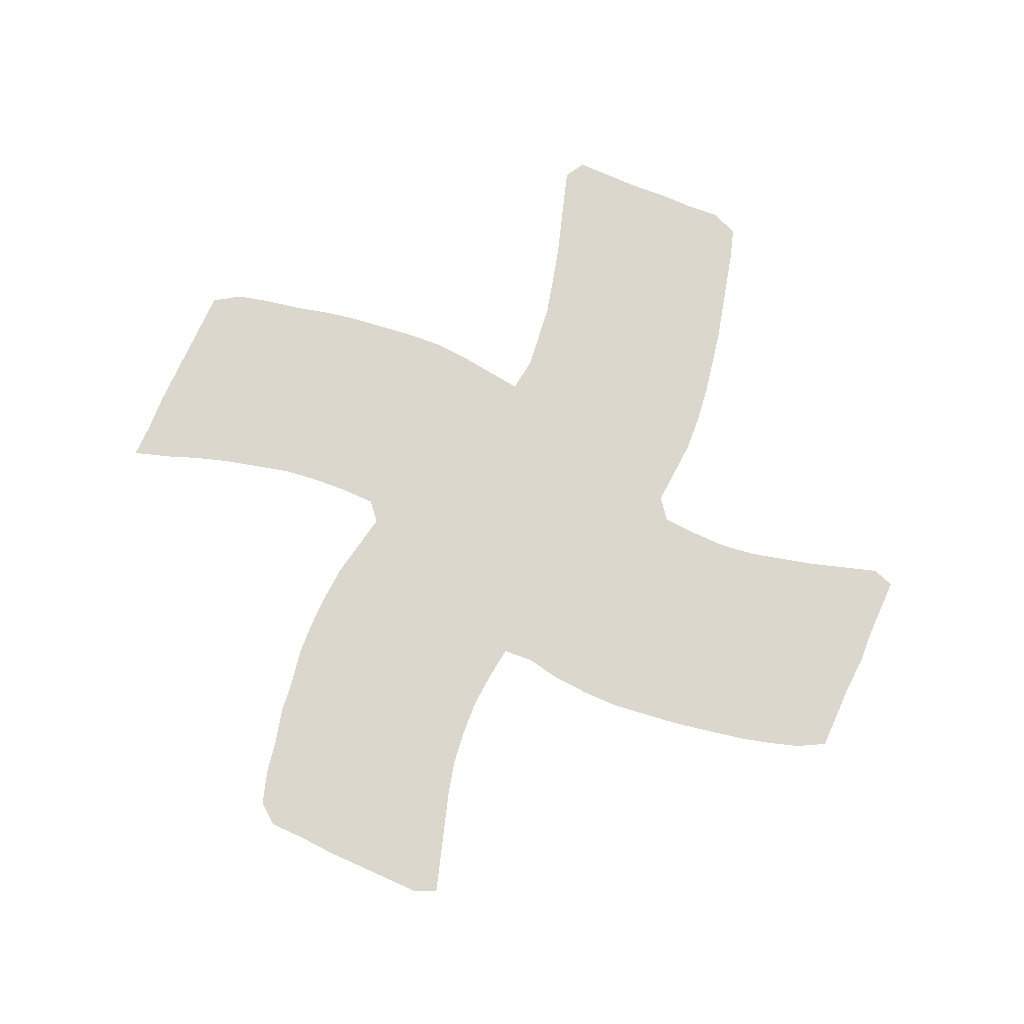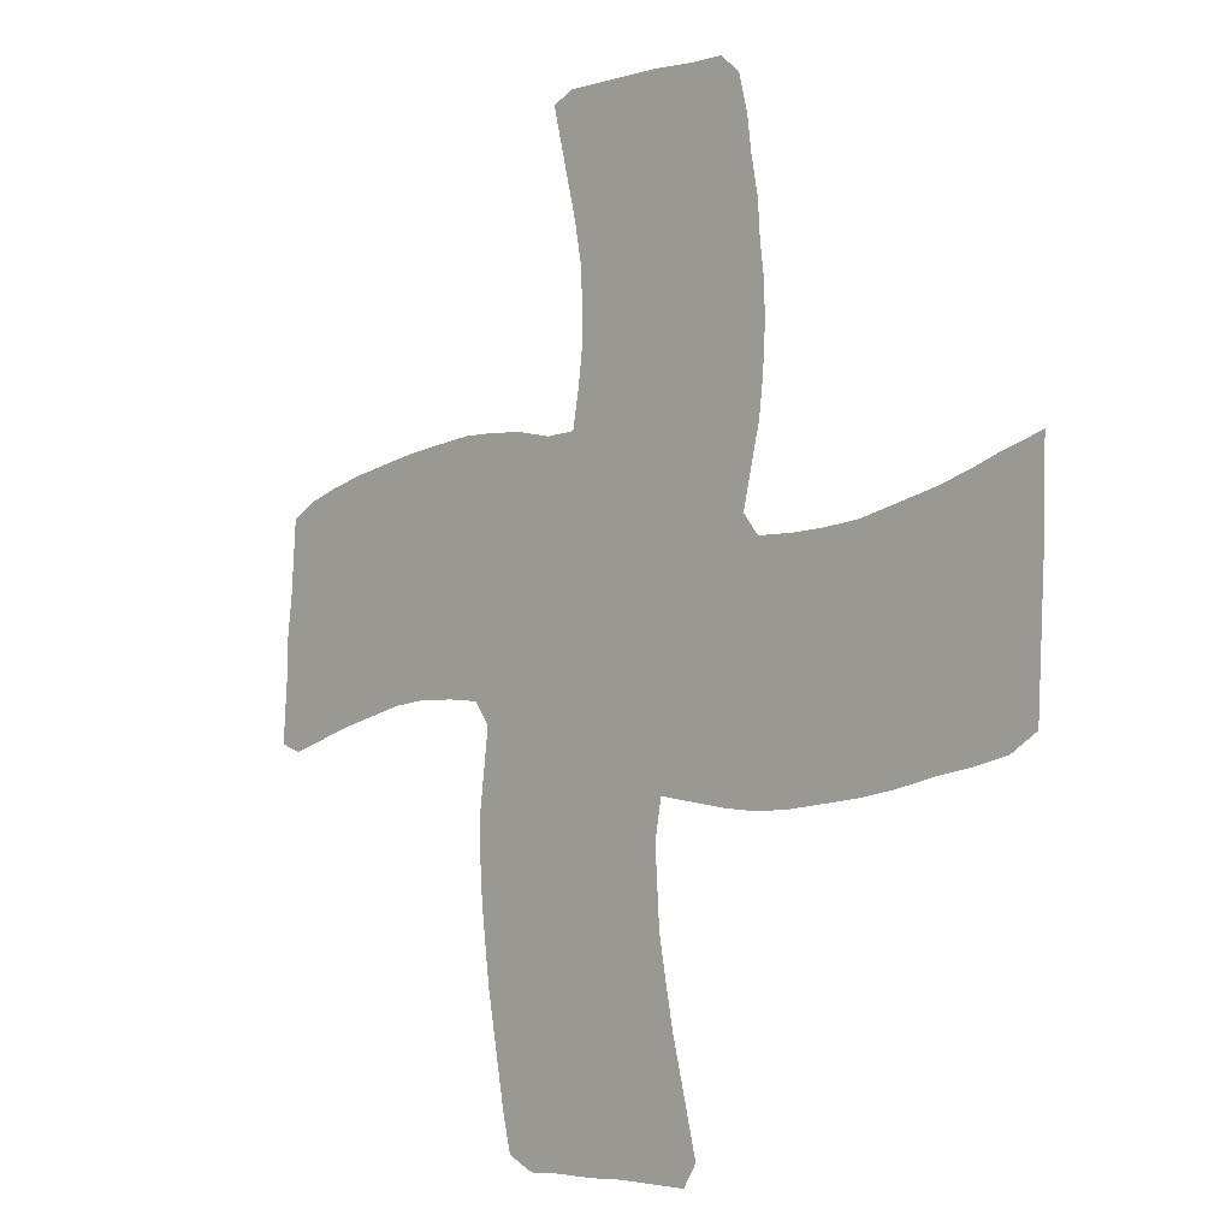
<metadata>
{"format":"obj","ext":"obj","renderer":"f3d","projection":"perspective","resolution":1024,"background":"white","views":[{"elev":73.2,"azim":-159.4,"up":"+Z"},{"elev":-7.8,"azim":47.1,"up":"+Y"}]}
</metadata>
<code>
v 0.004902 0.5294 0
v 0.009807 0.569 0
v 0.0123 0.6083 0
v 0.01471 0.6471 0
v 0.04657 0.6618 0
v 0.07812 0.6698 0
v 0.1156 0.6774 0
v 0.1562 0.6828 0
v 0.2 0.6883 0
v 0.2384 0.6909 0
v 0.2819 0.6936 0
v 0.3204 0.6912 0
v 0.3603 0.6863 0
v 0.3995 0.6765 0
v 0.4338 0.6765 0
v 0.4412 0.7163 0
v 0.4461 0.7549 0
v 0.4461 0.7934 0
v 0.4436 0.8333 0
v 0.4362 0.8729 0
v 0.4267 0.9111 0
v 0.417 0.9498 0
v 0.4069 0.9902 0
v 0.4314 1 0
v 0.4702 0.9976 0
v 0.5091 0.9952 0
v 0.5458 0.9929 0
v 0.5889 0.9877 0
v 0.6274 0.9853 0
v 0.6495 0.9657 0
v 0.6593 0.9265 0
v 0.6641 0.8879 0
v 0.6716 0.848 0
v 0.674 0.8095 0
v 0.6789 0.7696 0
v 0.6789 0.7311 0
v 0.6765 0.692 0
v 0.6716 0.652 0
v 0.6619 0.6135 0
v 0.652 0.5735 0
v 0.6691 0.5515 0
v 0.7079 0.549 0
v 0.7472 0.549 0
v 0.7868 0.5515 0
v 0.8252 0.5587 0
v 0.8684 0.5669 0
v 0.9056 0.5764 0
v 0.9404 0.5873 0
v 0.9828 0.598 0
v 0.9804 0.559 0
v 0.9802 0.5172 0
v 0.9775 0.4731 0
v 0.9751 0.4347 0
v 0.9728 0.3979 0
v 0.9706 0.3628 0
v 0.9412 0.3456 0
v 0.9021 0.3383 0
v 0.8634 0.3334 0
v 0.8238 0.326 0
v 0.7853 0.3212 0
v 0.7427 0.3184 0
v 0.7053 0.3162 0
v 0.6667 0.3162 0
v 0.627 0.3212 0
v 0.5878 0.3285 0
v 0.549 0.3358 0
v 0.5417 0.2966 0
v 0.5442 0.2566 0
v 0.5466 0.2181 0
v 0.5547 0.1744 0
v 0.563 0.1324 0
v 0.5724 0.09538 0
v 0.5809 0.06114 0
v 0.5907 0.02206 0
v 0.576 0 0
v 0.5372 0.00244 0
v 0.4982 0.004841 0
v 0.4575 0.004981 0
v 0.4184 0.00734 0
v 0.3799 0.007353 0
v 0.3505 0.02206 0
v 0.3416 0.05717 0
v 0.3335 0.09968 0
v 0.3262 0.1382 0
v 0.32 0.1705 0
v 0.3147 0.2102 0
v 0.3097 0.2493 0
v 0.3065 0.293 0
v 0.3064 0.3358 0
v 0.3112 0.3743 0
v 0.3162 0.4142 0
v 0.299 0.4387 0
v 0.2631 0.4433 0
v 0.2206 0.4461 0
v 0.1814 0.4436 0
v 0.1421 0.4363 0
v 0.1021 0.4287 0
v 0.06361 0.4191 0
v 0.02451 0.4093 0
v 0 0.4191 0
v 0.002424 0.4576 0
v 0.004573 0.4897 0
v 0.4401 0.1877 0
v 0.4453 0.1432 0
v 0.5541 0.03261 0
v 0.4263 0.2311 0
v 0.2982 0.5725 0
v 0.3648 0.5495 0
v 0.921 0.5168 0
v 0.6891 0.4352 0
v 0.7259 0.4298 0
v 0.389 0.04415 0
v 0.5363 0.07212 0
v 0.0765 0.4899 0
v 0.03399 0.4395 0
v 0.4246 0.3233 0
v 0.4281 0.3905 0
v 0.506 0.5059 0
v 0.2275 0.5648 0
v 0.1848 0.5642 0
v 0.3301 0.5639 0
v 0.9316 0.3779 0
v 0.8979 0.4904 0
v 0.8425 0.4524 0
v 0.03836 0.4732 0
v 0.4454 0.3608 0
v 0.2645 0.5676 0
v 0.4486 0.9686 0
v 0.1436 0.5592 0
v 0.06322 0.6357 0
v 0.6114 0.9388 0
v 0.5612 0.7233 0
v 0.5659 0.7609 0
v 0.5559 0.7968 0
v 0.5369 0.6195 0
v 0.5443 0.6539 0
v 0.8142 0.4394 0
v 0.7837 0.4449 0
v 0.9479 0.5428 0
v 0.4826 0.9375 0
v 0.5533 0.6871 0
v 0.6097 0.4405 0
v 0.6497 0.4467 0
v 0.5662 0.871 0
v 0.5707 0.8309 0
v 0.7045 0.4028 0
v 0.9523 0.5058 0
v 0.3456 0.4329 0
v 0.04075 0.5792 0
v 0.2528 0.6605 0
v 0.3055 0.6279 0
v 0.3122 0.5049 0
v 0.3654 0.588 0
v 0.6998 0.4926 0
v 0.4763 0.03825 0
v 0.5417 0.1078 0
v 0.4035 0.5627 0
v 0.3674 0.08134 0
v 0.1052 0.4618 0
v 0.5887 0.4937 0
v 0.3607 0.3273 0
v 0.5401 0.5266 0
v 0.5061 0.3922 0
v 0.3778 0.423 0
v 0.4273 0.5237 0
v 0.4677 0.5898 0
v 0.4044 0.6048 0
v 0.5158 0.2343 0
v 0.292 0.5388 0
v 0.3705 0.2582 0
v 0.5718 0.4311 0
v 0.4791 0.2947 0
v 0.4597 0.2199 0
v 0.9459 0.4144 0
v 0.9332 0.4799 0
v 0.87 0.4671 0
v 0.849 0.5309 0
v 0.4472 0.4845 0
v 0.4182 0.1591 0
v 0.4904 0.332 0
v 0.3447 0.1977 0
v 0.4808 0.3639 0
v 0.2716 0.5051 0
v 0.5585 0.5892 0
v 0.8147 0.5267 0
v 0.1362 0.6138 0
v 0.4744 0.1739 0
v 0.07375 0.5638 0
v 0.03934 0.6109 0
v 0.0397 0.5417 0
v 0.6359 0.9146 0
v 0.6218 0.7341 0
v 0.5416 0.3774 0
v 0.5371 0.5608 0
v 0.489 0.6618 0
v 0.7604 0.35 0
v 0.4666 0.8488 0
v 0.8533 0.3918 0
v 0.7731 0.3836 0
v 0.5161 0.3544 0
v 0.4622 0.9047 0
v 0.481 0.8735 0
v 0.5033 0.7196 0
v 0.6232 0.5028 0
v 0.4124 0.4905 0
v 0.569 0.3975 0
v 0.6827 0.3763 0
v 0.4678 0.3999 0
v 0.657 0.4901 0
v 0.9113 0.5522 0
v 0.7878 0.505 0
v 0.6085 0.8198 0
v 0.4326 0.5884 0
v 0.5006 0.8384 0
v 0.6117 0.6677 0
v 0.4104 0.4224 0
v 0.3322 0.6568 0
v 0.4609 0.6575 0
v 0.3877 0.156 0
v 0.3763 0.1926 0
v 0.4896 0.2127 0
v 0.5026 0.6081 0
v 0.3781 0.622 0
v 0.4808 0.5467 0
v 0.7424 0.4902 0
v 0.7265 0.3721 0
v 0.5006 0.1483 0
v 0.4357 0.03518 0
v 0.4547 0.06423 0
v 0.645 0.7558 0
v 0.3986 0.4568 0
v 0.3375 0.476 0
v 0.5337 0.42 0
v 0.4627 0.4445 0
v 0.3652 0.2236 0
v 0.4836 0.2521 0
v 0.3687 0.2934 0
v 0.6153 0.5631 0
v 0.1905 0.5036 0
v 0.3446 0.6236 0
v 0.8746 0.4238 0
v 0.9046 0.452 0
v 0.3733 0.3583 0
v 0.2647 0.6299 0
v 0.2184 0.6305 0
v 0.2301 0.5047 0
v 0.1755 0.6208 0
v 0.1538 0.5014 0
v 0.1003 0.5176 0
v 0.1009 0.65 0
v 0.1111 0.5845 0
v 0.5929 0.9635 0
v 0.5017 0.7577 0
v 0.6182 0.7855 0
v 0.5464 0.4889 0
v 0.5746 0.5546 0
v 0.5918 0.5927 0
v 0.5805 0.4637 0
v 0.8164 0.3853 0
v 0.5313 0.146 0
v 0.8329 0.493 0
v 0.5755 0.9103 0
v 0.5471 0.9331 0
v 0.5215 0.9603 0
v 0.6176 0.7032 0
v 0.34 0.2358 0
v 0.5169 0.4631 0
v 0.6059 0.385 0
v 0.7245 0.3416 0
v 0.3769 0.4874 0
v 0.6435 0.3805 0
v 0.6037 0.8547 0
v 0.5008 0.7967 0
v 0.44 0.6274 0
v 0.9636 0.5715 0
v 0.6033 0.6306 0
v 0.7496 0.4538 0
v 0.759 0.5225 0
v 0.5122 0.6428 0
v 0.4097 0.1241 0
v 0.4885 0.07797 0
v 0.03961 0.5081 0
v 0.46 0.3291 0
v 0.3678 0.456 0
v 0.4953 0.4312 0
v 0.4652 0.5151 0
v 0.4488 0.2627 0
v 0.2827 0.5997 0
v 0.4455 0.5544 0
v 0.1686 0.4709 0
v 0.2488 0.4744 0
v 0.3697 0.6529 0
v 0.8366 0.4168 0
v 0.06971 0.4531 0
v 0.3915 0.3215 0
v 0.3907 0.3901 0
v 0.25 0.5354 0
v 0.487 0.9705 0
v 0.1584 0.5895 0
v 0.2919 0.4727 0
v 0.1168 0.4946 0
v 0.102 0.6212 0
v 0.07261 0.5987 0
v 0.4732 0.7753 0
v 0.5278 0.5902 0
v 0.8002 0.3546 0
v 0.7737 0.4744 0
v 0.7978 0.4128 0
v 0.5163 0.9266 0
v 0.5587 0.9636 0
v 0.5914 0.7314 0
v 0.4825 0.4748 0
v 0.6311 0.4127 0
v 0.682 0.5212 0
v 0.5153 0.682 0
v 0.3941 0.2322 0
v 0.323 0.5966 0
v 0.3525 0.5118 0
v 0.6797 0.4652 0
v 0.7149 0.4621 0
v 0.7394 0.4008 0
v 0.4753 0.1226 0
v 0.5106 0.1095 0
v 0.6028 0.5289 0
v 0.3905 0.5232 0
v 0.4432 0.298 0
v 0.3297 0.5338 0
v 0.8665 0.5017 0
v 0.209 0.5349 0
v 0.2452 0.5989 0
v 0.07171 0.5278 0
v 0.6036 0.7618 0
v 0.5304 0.7776 0
v 0.5315 0.815 0
v 0.502 0.5735 0
v 0.4776 0.6287 0
v 0.763 0.4205 0
v 0.8074 0.4705 0
v 0.5204 0.8719 0
v 0.4996 0.9018 0
v 0.6201 0.4717 0
v 0.585 0.7942 0
v 0.5381 0.8456 0
v 0.4411 0.4218 0
v 0.5328 0.7113 0
v 0.5158 0.1866 0
v 0.3541 0.1602 0
v 0.4072 0.1941 0
v 0.4068 0.6435 0
v 0.6922 0.3459 0
v 0.7229 0.5205 0
v 0.3677 0.1203 0
v 0.3993 0.08943 0
v 0.4224 0.06614 0
v 0.4432 0.0985 0
v 0.5155 0.3153 0
v 0.3351 0.3118 0
v 0.4297 0.4549 0
v 0.32 0.4488 0
v 0.5121 0.2761 0
v 0.3383 0.2732 0
v 0.4083 0.2772 0
v 0.2929 0.6602 0
v 0.5117 0.5415 0
v 0.1822 0.6551 0
v 0.2017 0.5956 0
v 0.2073 0.4744 0
v 0.1698 0.5327 0
v 0.8859 0.5289 0
v 0.8865 0.3765 0
v 0.9116 0.4133 0
v 0.9413 0.4462 0
v 0.3383 0.3524 0
v 0.4089 0.3572 0
v 0.3505 0.3922 0
v 0.2175 0.6636 0
v 0.1373 0.4715 0
v 0.1329 0.5266 0
v 0.1393 0.6477 0
v 0.1059 0.5488 0
v 0.4727 0.7342 0
v 0.5329 0.7438 0
v 0.6452 0.7957 0
v 0.5482 0.4536 0
v 0.5976 0.413 0
v 0.5702 0.5187 0
v 0.6266 0.601 0
v 0.5695 0.6244 0
v 0.8425 0.3606 0
v 0.5143 0.03934 0
v 0.6363 0.8719 0
v 0.6047 0.894 0
v 0.539 0.8999 0
v 0.5771 0.9403 0
v 0.6493 0.7151 0
v 0.4477 0.9352 0
v 0.5859 0.6961 0
v 0.5779 0.3618 0
v 0.6425 0.5321 0
v 0.6168 0.3533 0
v 0.6546 0.3486 0
v 0.6664 0.4092 0
v 0.4727 0.814 0
v 0.641 0.8333 0
v 0.4739 0.6936 0
v 0.6443 0.6775 0
v 0.6372 0.6394 0
v 0.5787 0.6601 0
f 139 147 51
f 74 105 75
f 3 189 4
f 346 168 221
f 217 151 240
f 153 121 108
f 167 153 157
f 71 260 156
f 80 112 81
f 79 228 112
f 73 113 105
f 160 255 258
f 98 294 115
f 99 115 100
f 184 305 194
f 231 284 164
f 274 167 213
f 335 364 194
f 200 163 182
f 15 218 405
f 54 122 55
f 54 174 122
f 45 185 177
f 48 139 275
f 181 86 85
f 356 200 180
f 150 245 244
f 396 201 140
f 2 1 190
f 4 189 130
f 28 252 29
f 29 252 131
f 255 384 258
f 218 274 336
f 405 195 315
f 19 197 20
f 211 225 307
f 48 210 139
f 21 201 396
f 22 128 23
f 358 205 231
f 205 165 325
f 369 109 210
f 185 211 261
f 212 383 404
f 197 214 202
f 205 270 231
f 381 405 203
f 196 61 60
f 179 348 219
f 352 219 347
f 105 76 75
f 73 105 74
f 130 5 4
f 316 235 220
f 233 285 163
f 130 250 6
f 2 149 3
f 169 183 152
f 147 175 52
f 146 207 226
f 232 359 148
f 71 156 72
f 227 187 322
f 279 222 135
f 355 280 353
f 390 281 155
f 113 323 281
f 112 82 81
f 78 228 79
f 112 158 82
f 79 112 80
f 390 155 77
f 76 390 77
f 113 281 390
f 105 113 390
f 1 102 282
f 331 282 114
f 98 115 99
f 125 102 101
f 115 125 101
f 115 101 100
f 360 356 172
f 295 161 237
f 230 36 35
f 270 232 284
f 267 312 285
f 312 286 178
f 316 170 235
f 303 149 188
f 172 326 287
f 362 237 170
f 244 288 151
f 286 289 165
f 376 365 245
f 239 248 290
f 291 367 94
f 292 240 223
f 122 56 55
f 122 57 56
f 53 174 54
f 122 370 57
f 45 177 46
f 124 293 241
f 123 242 175
f 123 176 242
f 139 50 275
f 337 321 199
f 193 163 200
f 159 97 96
f 190 1 282
f 97 294 98
f 295 243 161
f 373 243 375
f 114 294 159
f 153 108 157
f 128 298 25
f 365 379 247
f 300 291 93
f 114 159 301
f 130 303 302
f 302 303 251
f 5 130 6
f 27 310 28
f 30 191 31
f 30 131 191
f 131 30 29
f 203 345 382
f 304 253 273
f 342 332 254
f 289 213 157
f 194 162 256
f 135 222 305
f 258 171 142
f 293 308 259
f 135 305 184
f 72 156 113
f 308 199 259
f 147 52 51
f 139 109 147
f 46 210 47
f 139 51 50
f 47 210 48
f 144 392 262
f 140 340 309
f 28 310 252
f 128 140 298
f 298 140 264
f 20 201 21
f 128 24 23
f 128 25 24
f 21 396 22
f 311 265 192
f 395 265 406
f 385 206 268
f 285 312 234
f 313 268 271
f 269 62 61
f 209 319 154
f 325 318 270
f 146 402 207
f 42 314 351
f 46 369 210
f 273 334 214
f 145 212 272
f 15 349 274
f 12 217 13
f 397 215 265
f 266 87 86
f 408 276 215
f 407 276 387
f 103 348 179
f 109 175 147
f 322 187 104
f 121 327 108
f 318 152 232
f 320 319 110
f 320 154 319
f 111 321 337
f 320 110 111
f 155 78 77
f 223 153 167
f 323 322 281
f 156 323 113
f 156 260 323
f 158 83 82
f 204 324 160
f 172 180 283
f 164 148 375
f 157 108 325
f 224 286 118
f 213 167 157
f 387 238 40
f 233 163 193
f 127 297 169
f 169 297 183
f 236 173 221
f 123 175 109
f 328 261 176
f 369 328 123
f 177 261 328
f 179 219 280
f 180 182 283
f 348 220 219
f 329 239 246
f 330 119 127
f 221 187 346
f 190 282 331
f 189 303 130
f 149 190 188
f 191 32 31
f 171 233 206
f 334 333 134
f 334 273 333
f 195 218 336
f 305 222 335
f 279 135 136
f 315 195 279
f 124 338 137
f 137 293 124
f 254 383 212
f 277 337 138
f 201 202 340
f 340 202 339
f 44 211 185
f 341 142 143
f 178 165 205
f 314 399 209
f 193 66 398
f 210 109 139
f 339 214 343
f 134 342 145
f 126 208 117
f 315 136 141
f 69 346 70
f 227 346 187
f 347 85 84
f 219 220 347
f 103 106 348
f 352 84 83
f 280 219 352
f 104 103 179
f 181 235 266
f 15 274 218
f 68 168 69
f 163 208 182
f 300 93 92
f 234 344 208
f 14 349 15
f 349 223 167
f 175 372 52
f 350 63 62
f 231 164 216
f 42 351 43
f 226 350 269
f 70 260 71
f 70 346 260
f 353 352 158
f 354 353 112
f 354 355 353
f 155 228 78
f 155 229 228
f 355 104 280
f 229 355 354
f 2 190 149
f 66 200 356
f 357 89 88
f 148 359 91
f 216 296 117
f 284 232 148
f 208 126 182
f 193 200 66
f 285 234 208
f 325 108 318
f 344 358 216
f 234 178 358
f 375 148 91
f 232 300 359
f 235 170 266
f 3 149 189
f 67 360 68
f 360 172 236
f 361 88 87
f 170 237 361
f 362 116 295
f 11 363 12
f 364 118 162
f 8 365 9
f 365 247 245
f 366 120 119
f 367 95 94
f 239 368 248
f 239 367 246
f 223 240 153
f 370 58 57
f 369 123 109
f 371 370 122
f 241 198 370
f 372 371 174
f 52 372 53
f 175 242 372
f 242 241 371
f 242 176 241
f 199 226 196
f 200 182 180
f 294 97 159
f 373 90 89
f 161 243 373
f 295 116 374
f 243 295 374
f 375 91 90
f 126 117 374
f 114 125 294
f 150 363 11
f 185 261 177
f 9 376 10
f 291 94 93
f 127 119 297
f 166 289 224
f 7 379 8
f 379 186 247
f 299 129 120
f 366 247 299
f 159 96 377
f 249 301 378
f 301 159 377
f 251 299 186
f 250 302 379
f 302 251 186
f 331 114 249
f 299 251 129
f 251 188 380
f 250 7 6
f 16 405 381
f 381 203 253
f 382 132 133
f 273 253 333
f 383 35 34
f 254 332 230
f 134 133 342
f 274 213 166
f 257 184 256
f 233 193 206
f 255 267 384
f 385 171 206
f 194 364 162
f 256 184 194
f 160 386 255
f 341 160 258
f 160 324 386
f 387 40 39
f 276 257 387
f 341 258 142
f 389 59 58
f 198 259 389
f 137 138 308
f 44 185 45
f 211 338 261
f 399 324 204
f 278 225 211
f 259 199 306
f 260 227 323
f 392 391 191
f 394 262 131
f 221 173 187
f 340 339 393
f 264 310 27
f 309 340 393
f 393 144 262
f 252 394 131
f 252 310 394
f 264 27 26
f 395 37 36
f 192 265 395
f 311 132 397
f 265 311 397
f 398 66 65
f 268 206 398
f 267 233 384
f 40 399 41
f 41 399 314
f 400 65 64
f 41 314 42
f 118 312 267
f 401 64 63
f 207 271 401
f 402 143 313
f 20 202 201
f 225 154 320
f 46 177 369
f 18 403 19
f 403 273 214
f 152 300 232
f 404 34 33
f 272 212 404
f 274 166 336
f 218 195 405
f 395 406 37
f 265 215 406
f 407 39 38
f 215 276 407
f 408 136 388
f 359 300 92
f 320 277 225
f 43 351 278
f 43 278 44
f 146 226 321
f 111 110 146
f 195 336 279
f 315 279 136
f 104 179 280
f 281 229 155
f 282 125 114
f 282 102 125
f 283 116 326
f 283 126 116
f 356 180 172
f 270 284 231
f 164 284 148
f 267 285 233
f 163 285 208
f 286 165 178
f 224 289 286
f 362 170 316
f 172 287 236
f 173 287 106
f 360 236 168
f 287 362 106
f 237 357 361
f 288 107 317
f 288 127 107
f 289 157 165
f 166 213 289
f 247 366 245
f 120 368 329
f 120 329 119
f 367 290 95
f 290 96 95
f 317 121 153
f 317 107 121
f 10 150 11
f 246 367 291
f 183 246 291
f 13 217 292
f 14 13 292
f 293 198 241
f 137 308 293
f 241 176 124
f 277 111 337
f 294 125 115
f 243 296 375
f 216 164 296
f 330 288 244
f 366 119 330
f 297 246 183
f 297 119 329
f 298 26 25
f 298 264 26
f 186 299 247
f 366 299 120
f 183 291 300
f 152 183 300
f 114 301 249
f 378 301 248
f 130 302 250
f 379 302 186
f 303 188 251
f 189 149 303
f 345 132 382
f 345 141 132
f 17 381 304
f 17 304 18
f 332 192 230
f 332 133 311
f 118 267 255
f 162 118 255
f 388 135 184
f 194 305 335
f 399 238 324
f 40 238 399
f 388 184 257
f 293 259 198
f 389 306 59
f 306 60 59
f 338 124 261
f 307 138 338
f 307 277 138
f 138 337 308
f 144 272 392
f 140 309 264
f 264 309 263
f 310 263 394
f 264 263 310
f 396 140 128
f 132 311 133
f 48 275 49
f 313 142 385
f 312 178 234
f 118 286 312
f 385 268 313
f 318 232 270
f 402 271 207
f 271 400 401
f 314 154 351
f 314 209 154
f 334 145 343
f 334 134 145
f 349 167 274
f 315 141 345
f 408 215 397
f 276 388 257
f 173 106 103
f 187 103 104
f 151 288 317
f 240 151 317
f 108 327 318
f 277 320 111
f 321 226 199
f 322 104 355
f 323 227 322
f 324 256 386
f 238 256 324
f 157 325 165
f 205 325 270
f 173 236 287
f 107 127 169
f 106 362 316
f 257 238 387
f 326 116 362
f 107 169 121
f 121 169 327
f 327 152 318
f 327 169 152
f 328 176 123
f 176 261 124
f 307 225 277
f 283 182 126
f 220 181 347
f 208 344 117
f 329 246 297
f 245 366 330
f 244 245 330
f 129 378 368
f 368 120 129
f 251 380 129
f 190 331 188
f 380 331 249
f 311 192 332
f 333 133 134
f 333 382 133
f 166 224 335
f 222 166 335
f 279 336 222
f 336 166 222
f 203 405 315
f 338 138 137
f 403 214 197
f 337 199 308
f 211 307 338
f 339 144 393
f 201 340 140
f 209 204 341
f 209 341 143
f 193 398 206
f 319 143 110
f 319 209 143
f 202 214 339
f 144 343 145
f 342 212 145
f 342 254 212
f 342 133 332
f 214 334 343
f 141 408 397
f 344 216 117
f 234 358 344
f 203 315 345
f 306 199 196
f 69 168 346
f 352 347 84
f 347 181 85
f 348 316 220
f 181 266 86
f 348 106 316
f 168 236 221
f 14 292 349
f 223 349 292
f 207 401 350
f 226 207 350
f 111 146 321
f 351 225 278
f 351 154 225
f 269 350 62
f 346 227 260
f 352 83 158
f 353 158 112
f 353 280 352
f 354 112 228
f 228 229 354
f 281 322 355
f 229 281 355
f 66 356 67
f 172 283 326
f 161 373 357
f 237 161 357
f 237 362 295
f 254 230 383
f 164 375 296
f 358 231 216
f 358 178 205
f 359 92 91
f 266 170 361
f 67 356 360
f 68 360 168
f 266 361 87
f 361 357 88
f 287 326 362
f 363 217 12
f 363 244 151
f 150 244 363
f 330 127 288
f 224 118 364
f 335 224 364
f 8 379 365
f 239 290 367
f 329 368 239
f 248 368 378
f 292 217 240
f 376 245 150
f 240 317 153
f 177 328 369
f 389 58 370
f 370 198 389
f 371 122 174
f 371 241 370
f 372 174 53
f 372 242 371
f 196 269 61
f 357 373 89
f 116 126 374
f 243 374 296
f 374 117 296
f 373 375 90
f 9 365 376
f 10 376 150
f 290 377 96
f 301 377 248
f 290 248 377
f 380 378 129
f 250 379 7
f 380 249 378
f 380 188 331
f 16 381 17
f 304 381 253
f 253 203 382
f 333 253 382
f 403 304 273
f 404 383 34
f 383 230 35
f 230 192 395
f 72 113 73
f 258 384 171
f 384 233 171
f 142 171 385
f 238 257 256
f 386 162 255
f 386 256 162
f 204 160 341
f 407 387 39
f 136 135 388
f 276 408 388
f 259 306 389
f 44 278 211
f 306 196 60
f 76 105 390
f 391 32 191
f 391 33 32
f 392 191 131
f 187 173 103
f 392 272 391
f 309 393 263
f 263 393 262
f 131 262 392
f 394 263 262
f 230 395 36
f 132 141 397
f 22 396 128
f 275 50 49
f 400 398 65
f 143 142 313
f 399 204 209
f 268 398 400
f 271 268 400
f 271 402 313
f 196 226 269
f 350 401 63
f 401 400 64
f 110 143 402
f 110 402 146
f 20 197 202
f 339 343 144
f 391 272 404
f 144 145 272
f 18 304 403
f 19 403 197
f 391 404 33
f 15 405 16
f 363 151 217
f 406 38 37
f 406 215 407
f 181 220 235
f 406 407 38
f 141 136 408

</code>
